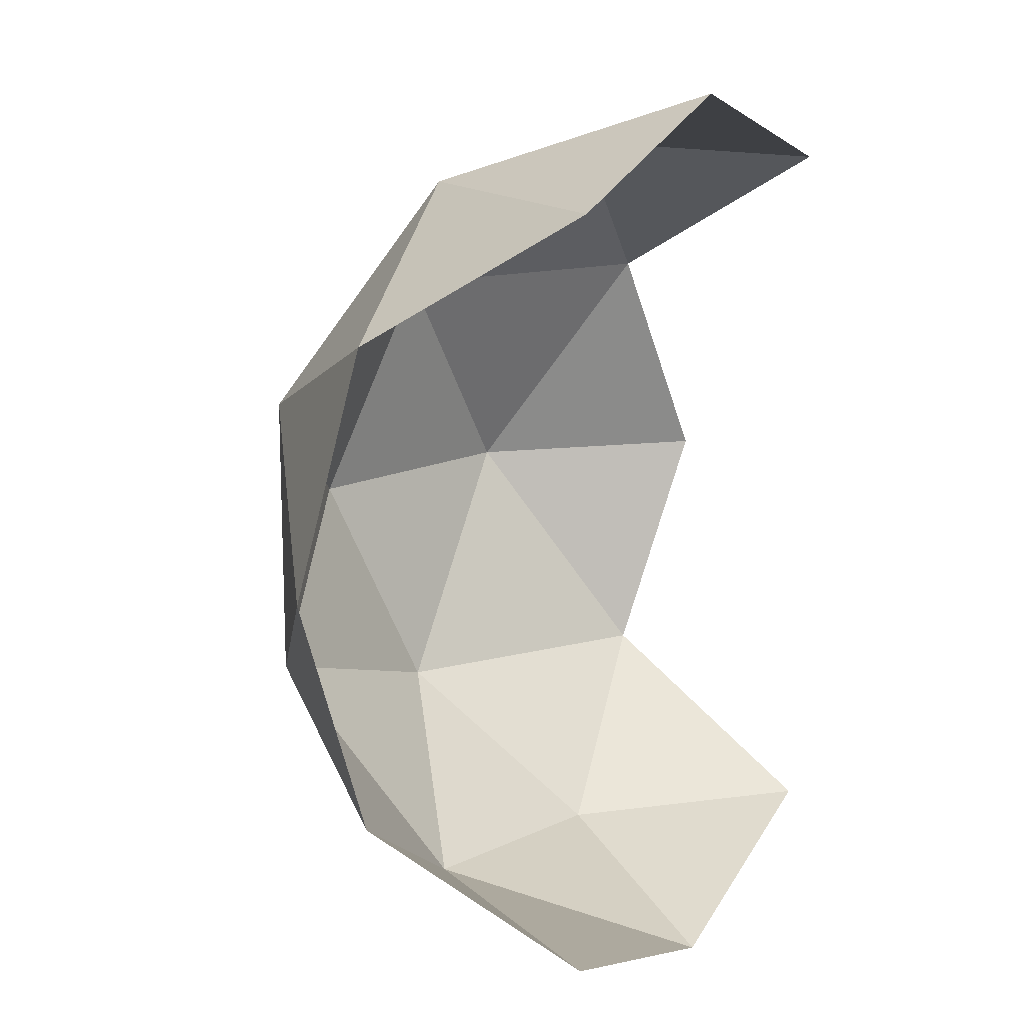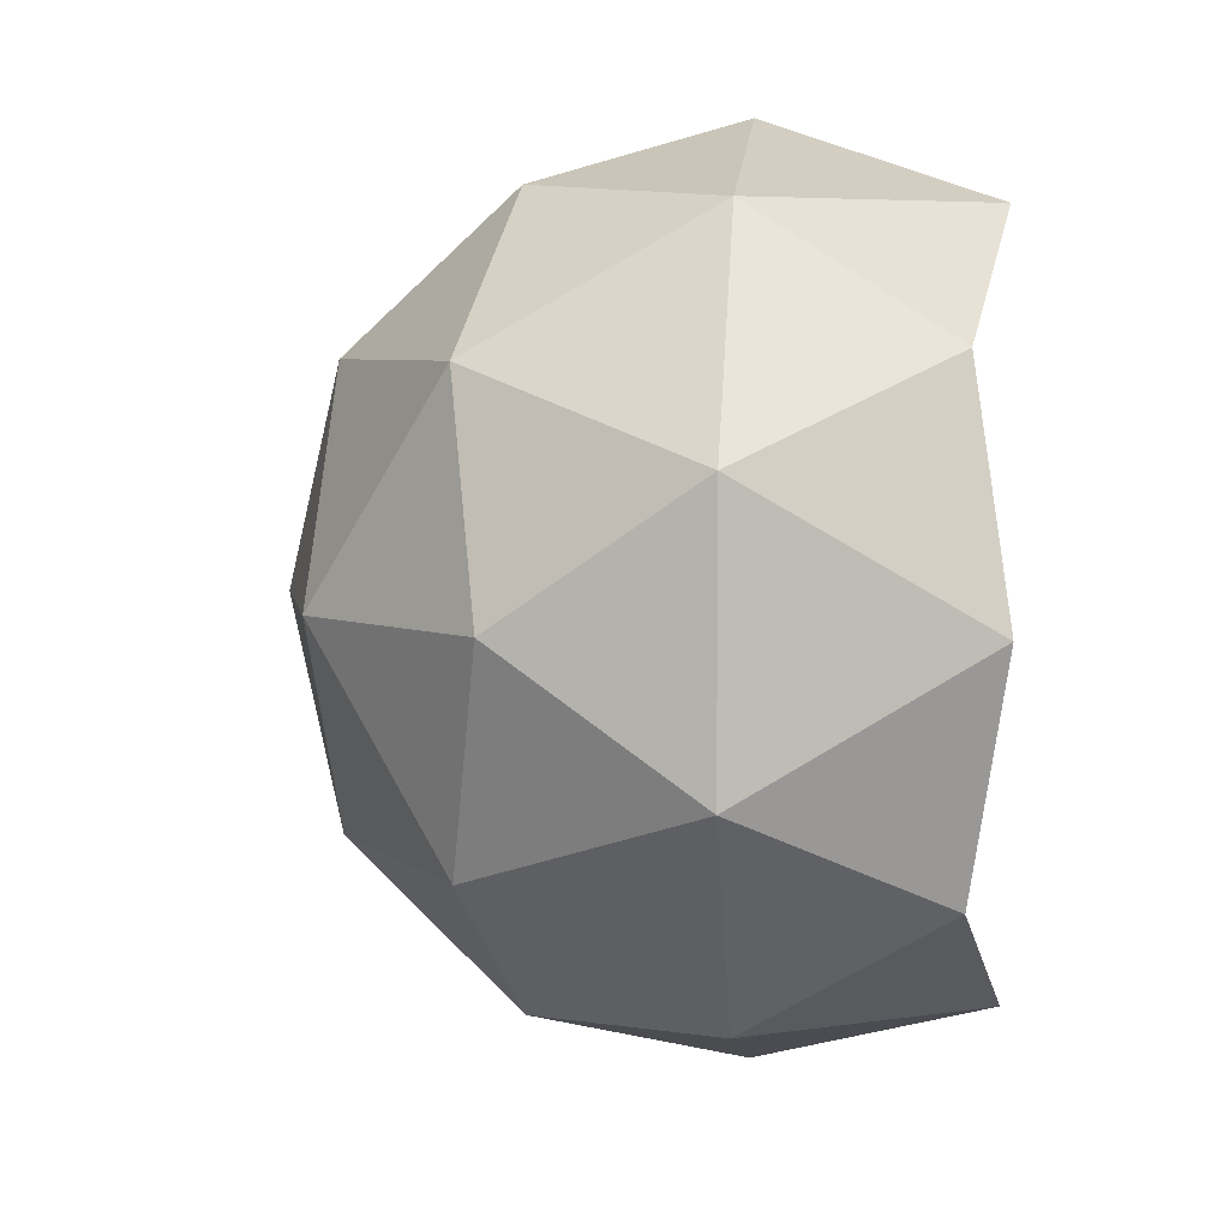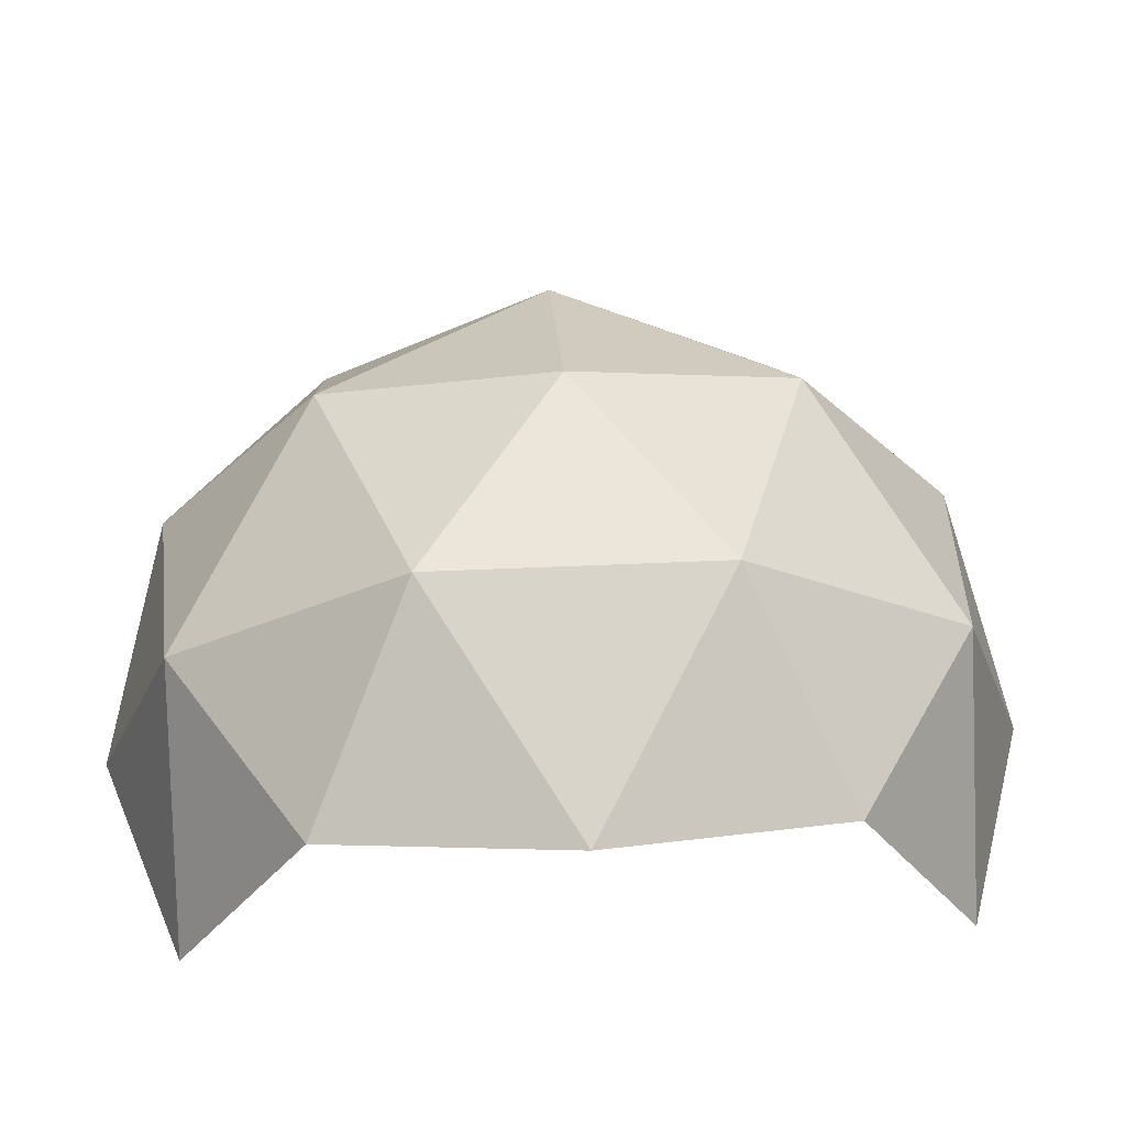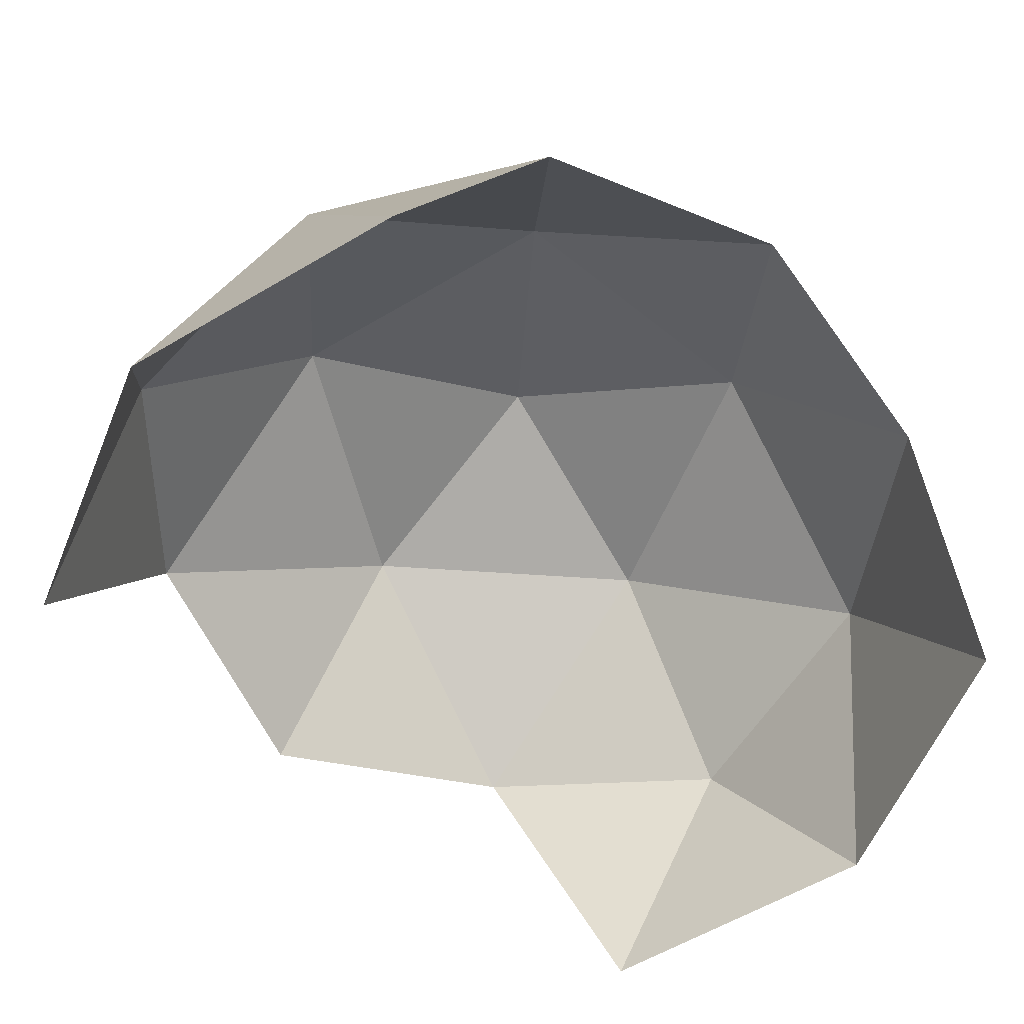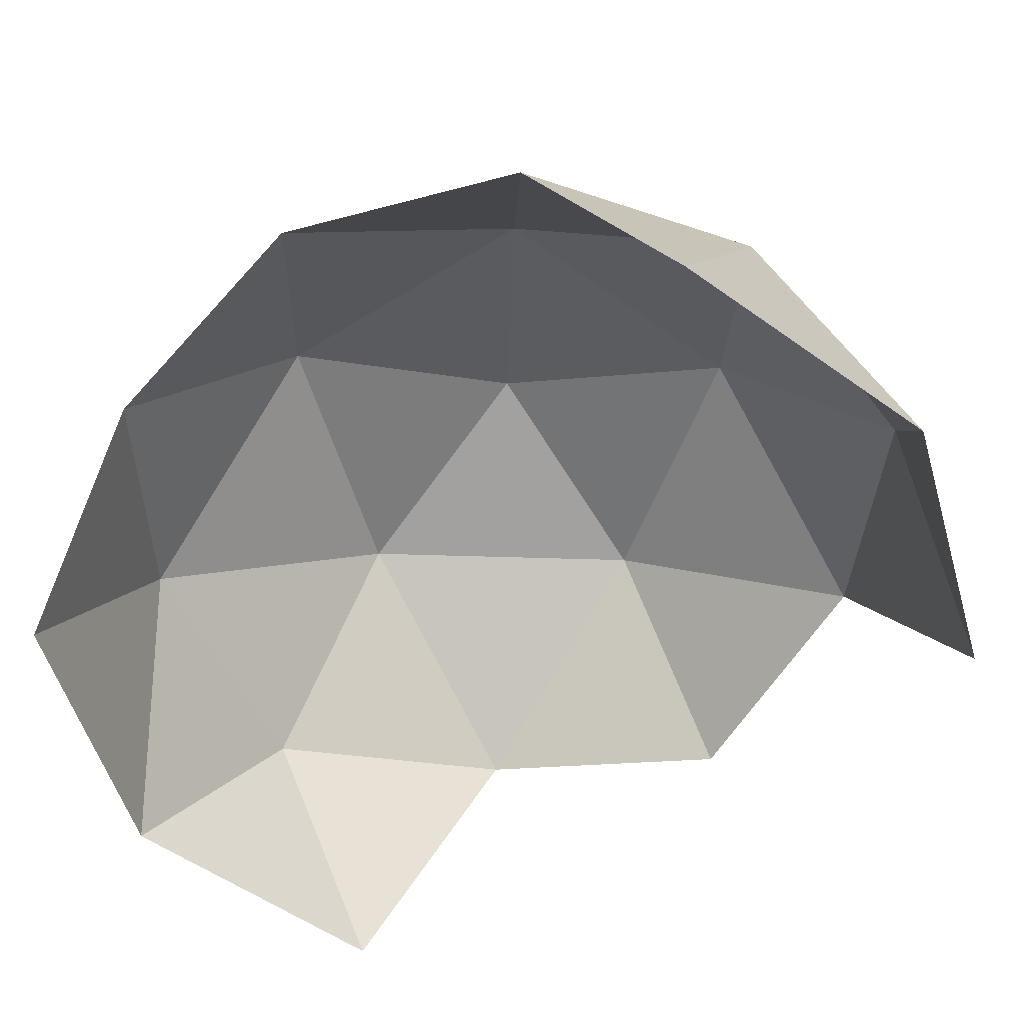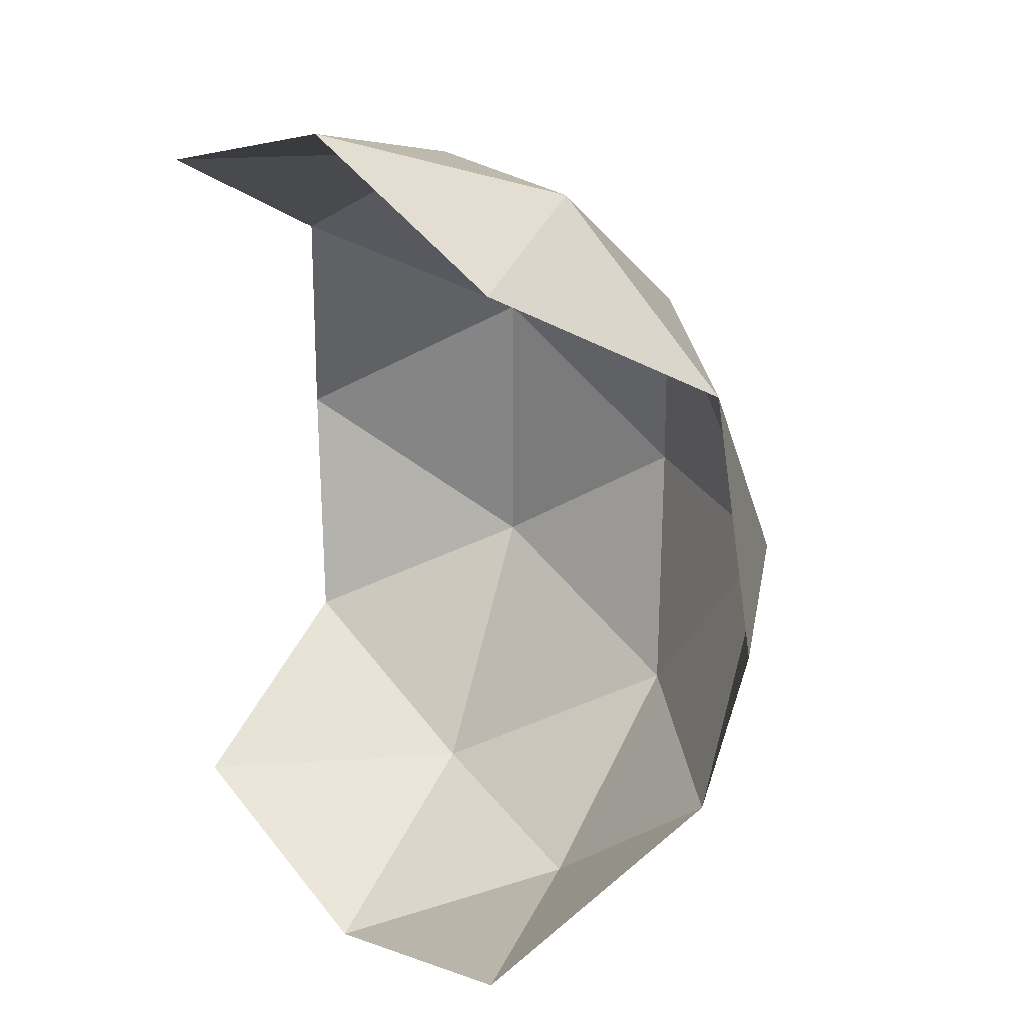
<metadata>
{"format":"obj","ext":"obj","renderer":"f3d","projection":"perspective","resolution":1024,"background":"white","views":[{"elev":14.9,"azim":-61.3,"up":"+Z"},{"elev":5.6,"azim":-146.9,"up":"+Z"},{"elev":38.7,"azim":-93.4,"up":"+Y"},{"elev":-57.3,"azim":-130.1,"up":"+Y"},{"elev":-52.9,"azim":-55.9,"up":"+Y"},{"elev":25.0,"azim":52.1,"up":"+Z"}]}
</metadata>
<code>
o gammatonsource_Icosphere
v 0.1349 17.21 0.1378
v -11.65 8.201 -8.427
v 4.638 8.201 -13.72
v 14.71 8.201 0.1378
v 4.638 8.201 14
v -11.65 8.201 8.703
v 2.782 14.77 -8.008
v -6.794 14.77 -4.897
v -4.148 9.48 -13.04
v -13.72 9.48 0.1378
v -6.794 14.77 5.172
v 8.7 14.77 0.1378
v 11.35 9.48 -8.008
v 2.782 14.77 8.284
v 11.35 9.48 8.284
v -4.148 9.48 13.32
v 0.1349 0.9145 -16.15
v -9.441 0.9145 -13.04
v 9.711 0.9145 -13.04
v 9.711 0.9145 13.32
v -9.441 0.9145 13.32
v 0.1349 0.9145 16.43
f 1 8 7
f 2 8 10
f 1 7 12
f 1 12 14
f 1 14 11
f 3 9 17
f 5 15 20
f 6 16 21
f 3 17 19
f 5 20 22
f 21 16 22
f 16 5 22
f 13 3 19
f 17 9 18
f 9 2 18
f 11 16 6
f 11 14 16
f 14 5 16
f 14 15 5
f 14 12 15
f 12 4 15
f 12 13 4
f 12 7 13
f 7 3 13
f 10 11 6
f 10 8 11
f 8 1 11
f 7 9 3
f 7 8 9
f 8 2 9

</code>
